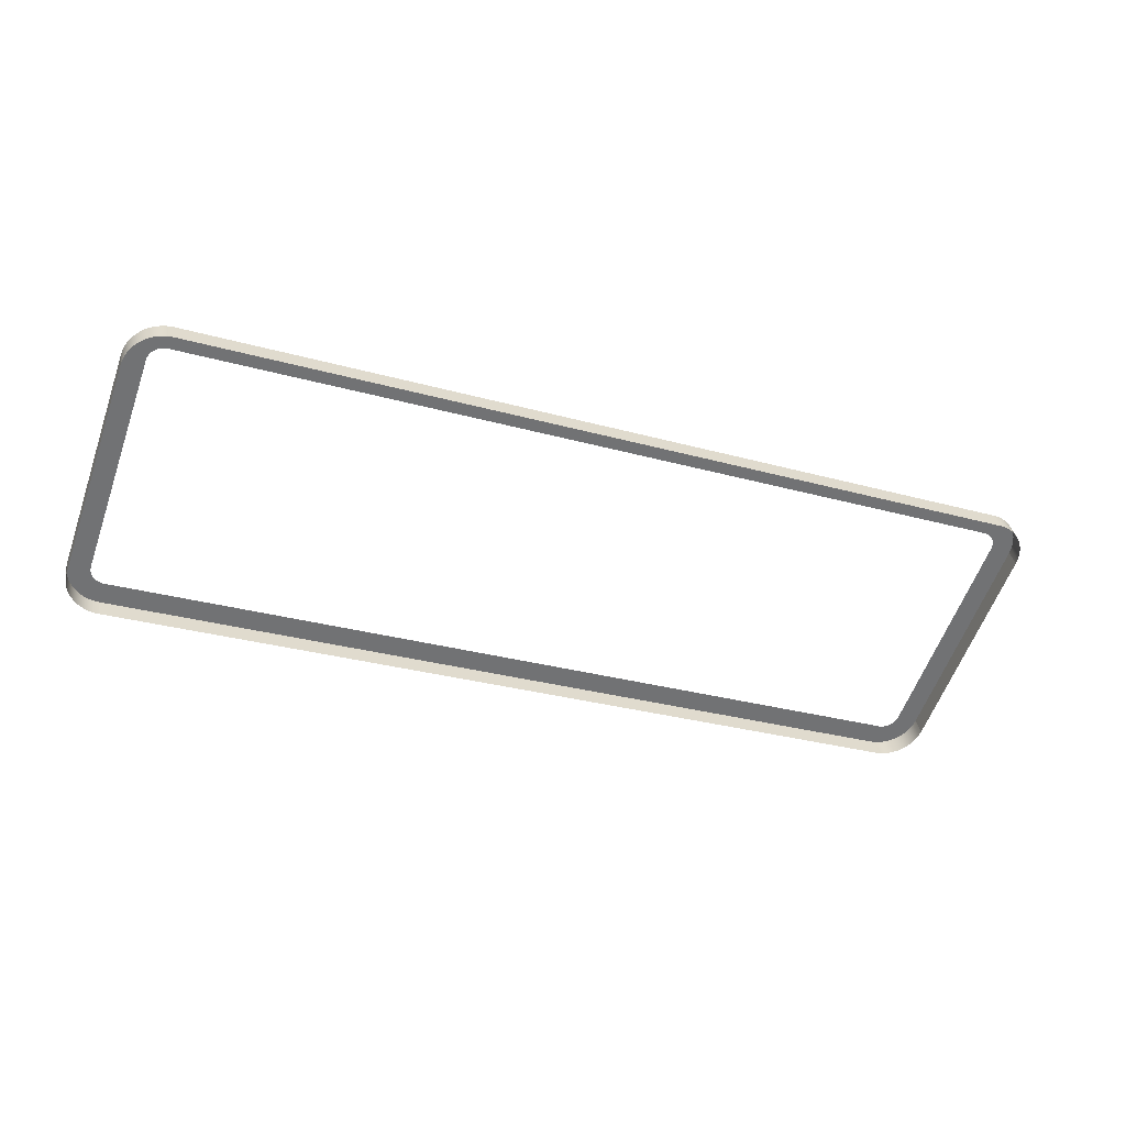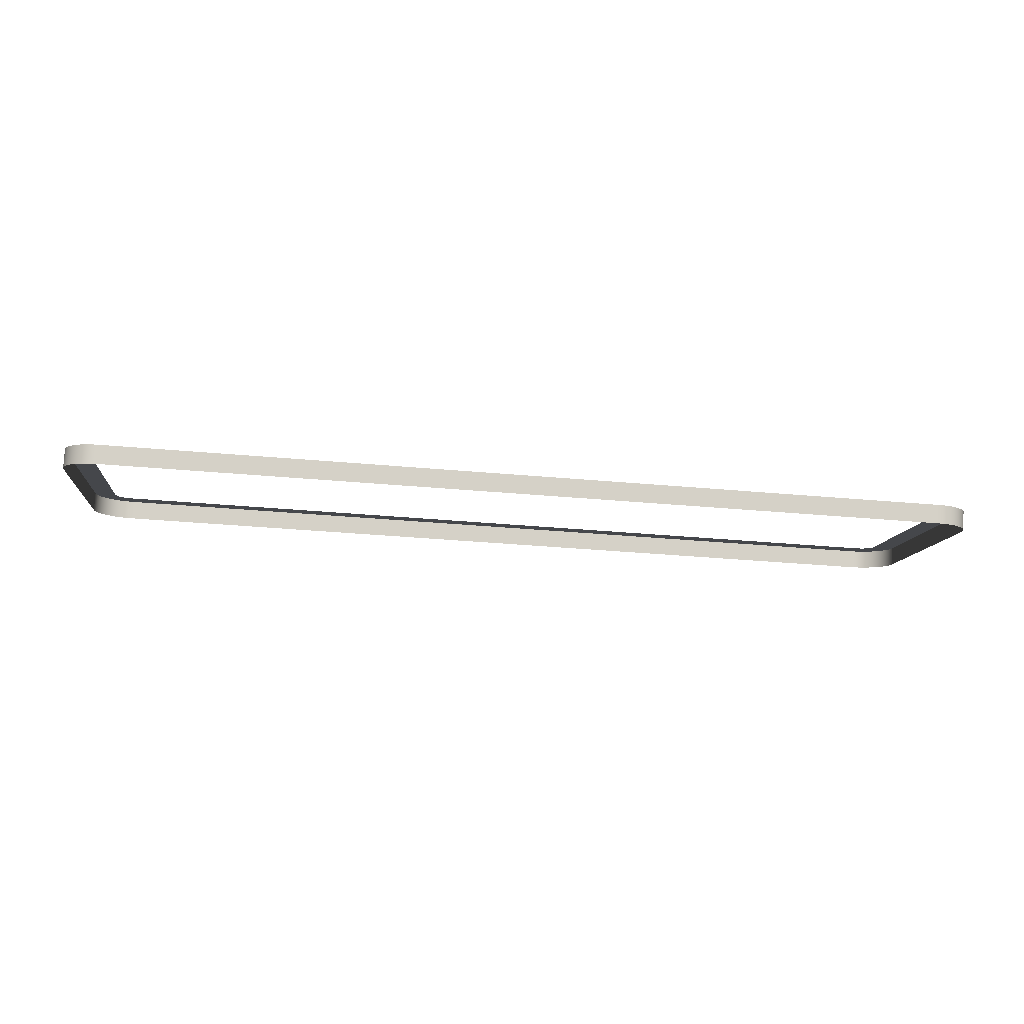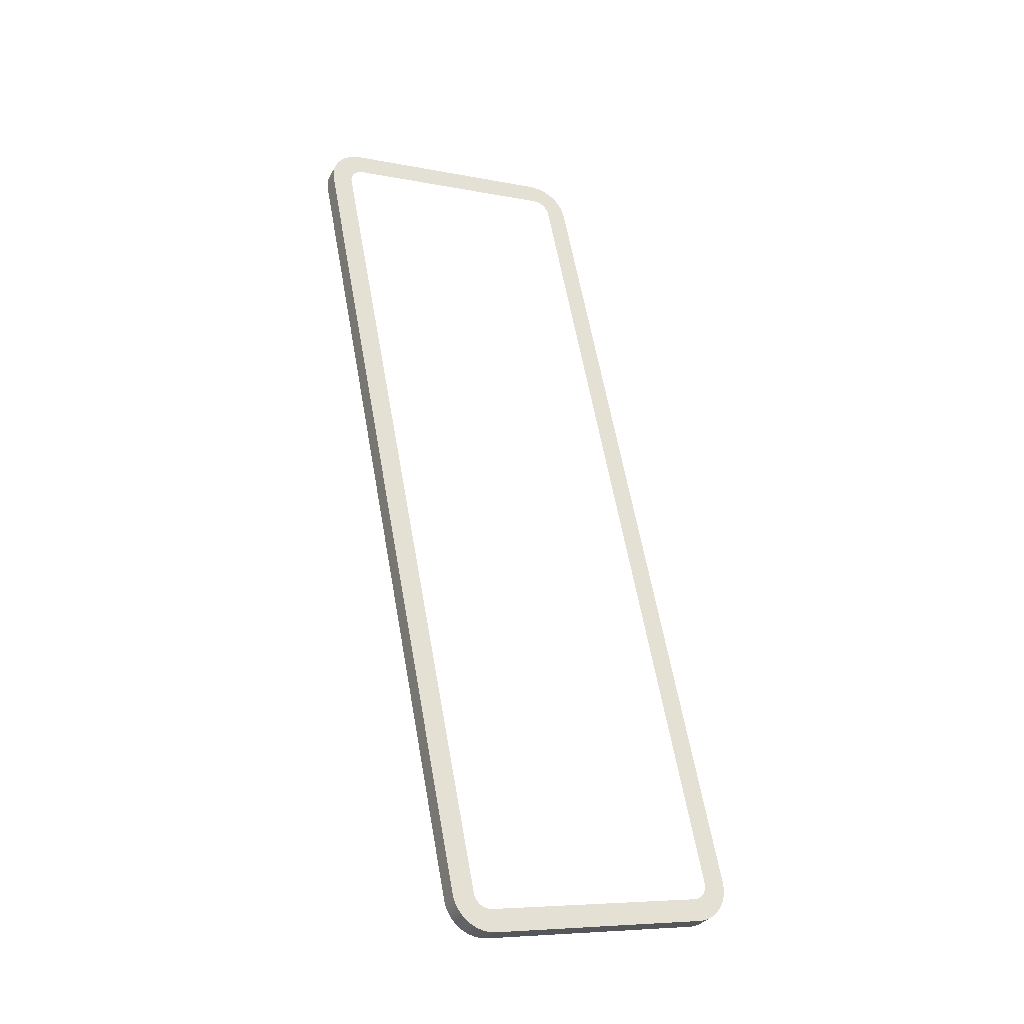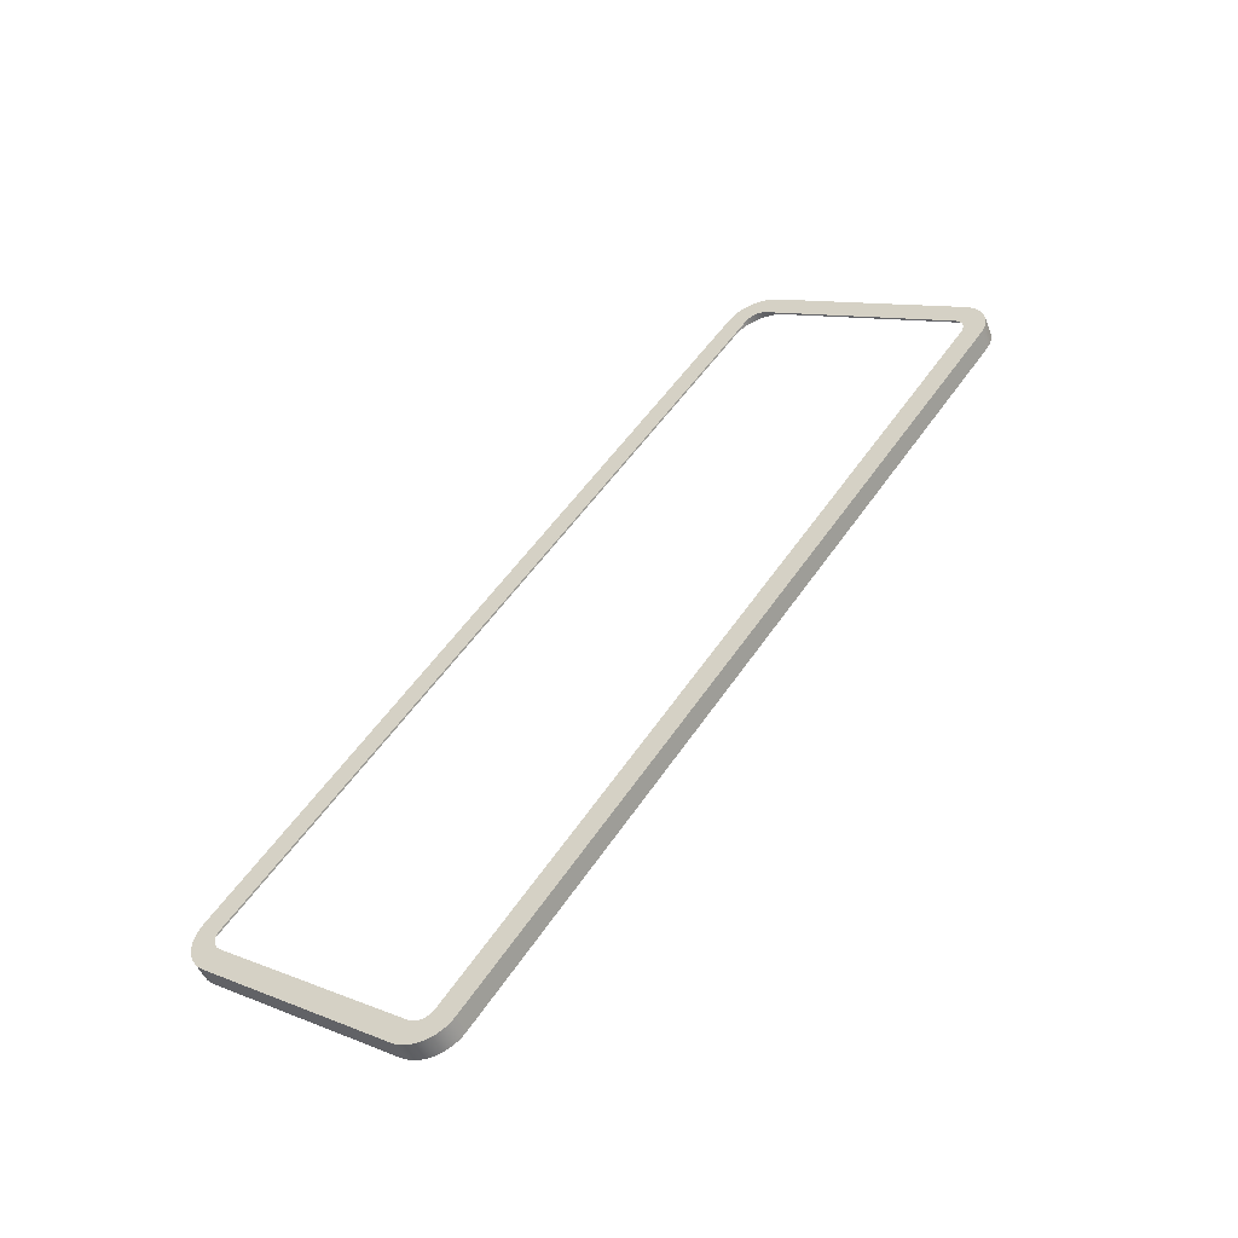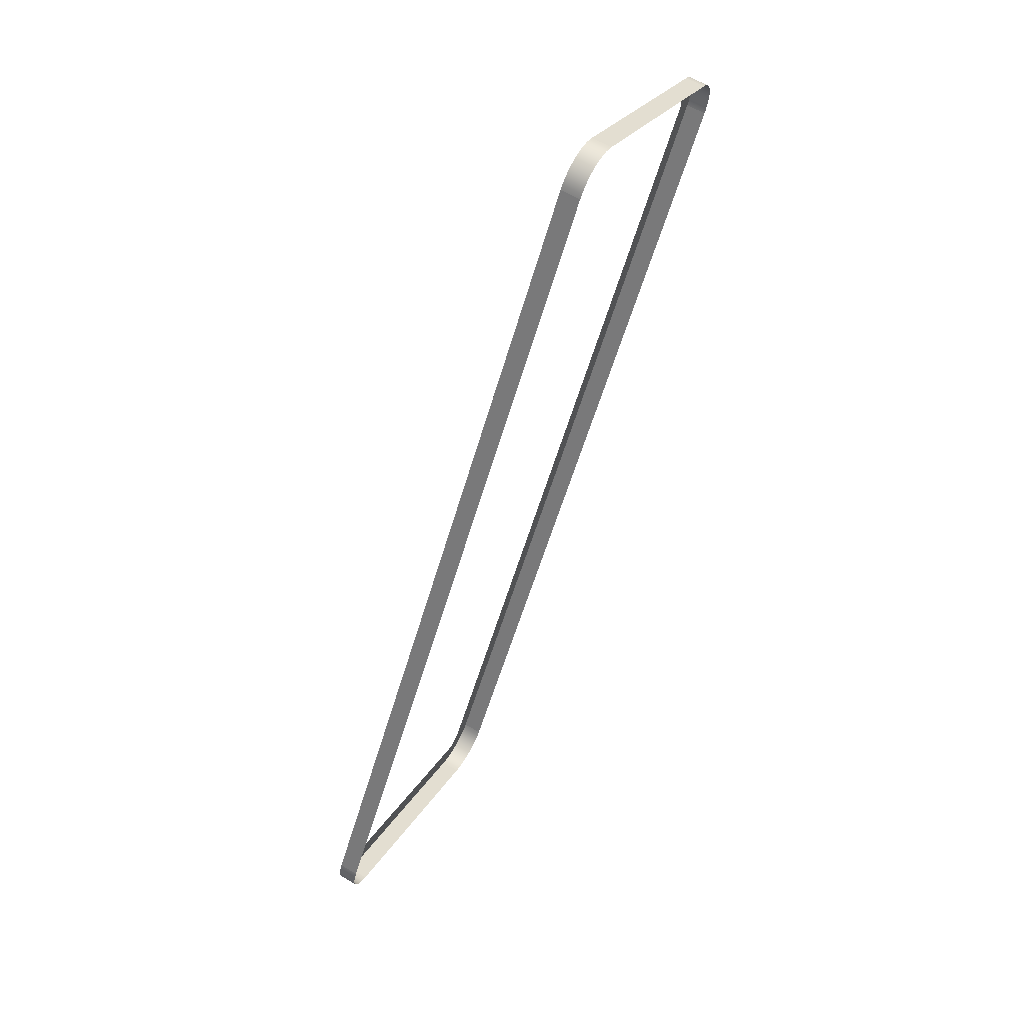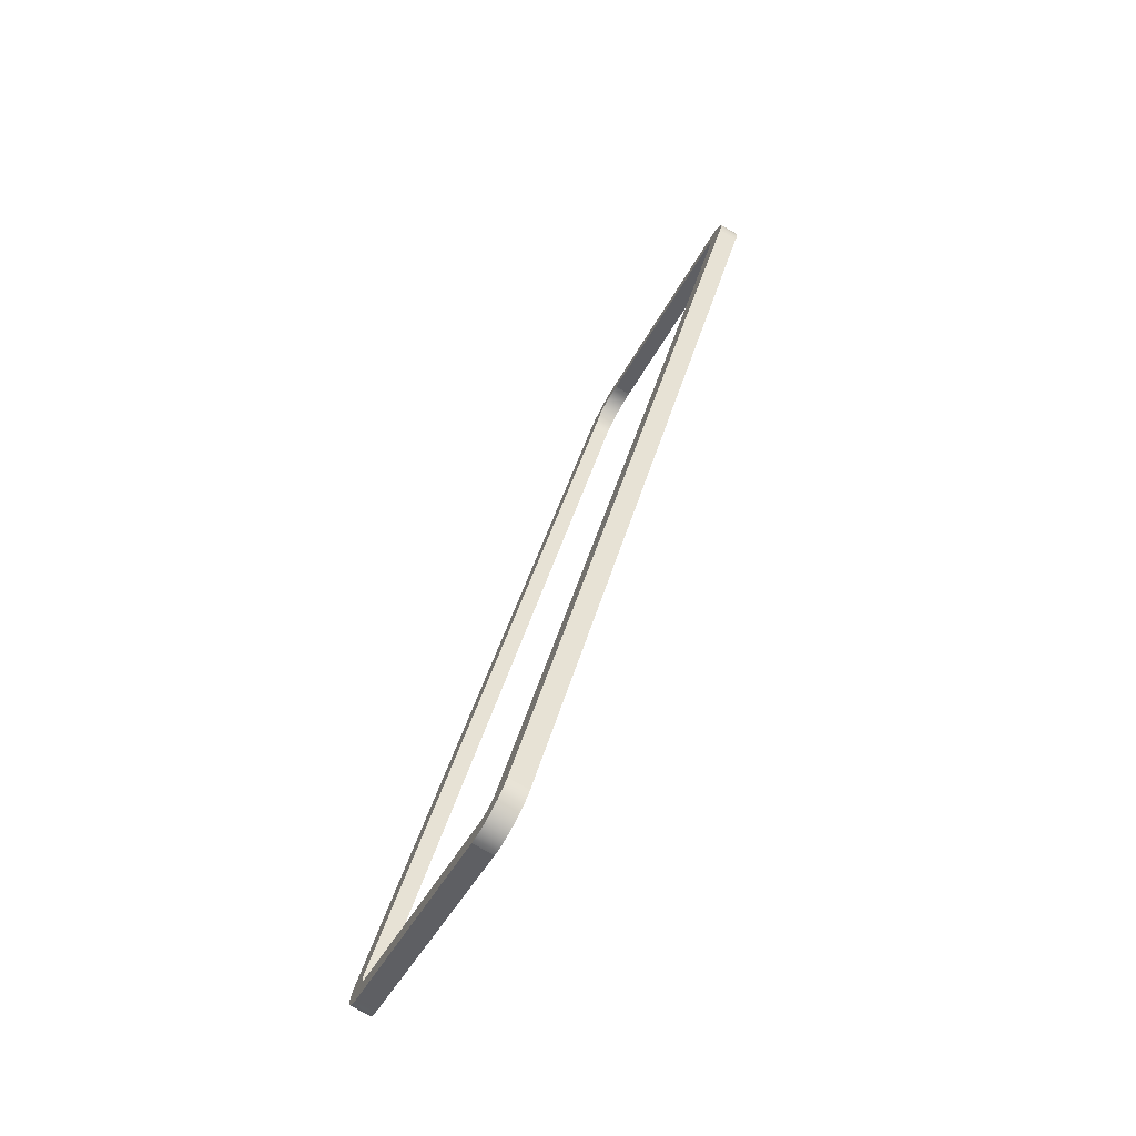
<metadata>
{"format":"obj","ext":"obj","renderer":"f3d","projection":"perspective","resolution":1024,"background":"white","views":[{"elev":-30.2,"azim":-22.0,"up":"+Z"},{"elev":-37.0,"azim":173.4,"up":"+Z"},{"elev":62.7,"azim":79.8,"up":"+Z"},{"elev":53.7,"azim":-56.6,"up":"+Z"},{"elev":-54.8,"azim":74.2,"up":"+Y"},{"elev":38.4,"azim":104.0,"up":"+Y"}]}
</metadata>
<code>
o #ID60
v 0.2602 -0.5008 0.358
v 0.2615 -0.4981 0.3695
v 0.2615 -0.5032 0.3592
v 0.2602 -0.4956 0.3683
v 0.2585 -0.4986 0.3568
v 0.2585 -0.4934 0.3672
v -0.2915 -0.6316 0.4363
v -0.2917 -0.506 0.3735
v -0.2917 -0.6289 0.435
v -0.2915 -0.5033 0.3721
v -0.2909 -0.6343 0.4376
v -0.2909 -0.5006 0.3708
v -0.29 -0.6368 0.4389
v -0.29 -0.4981 0.3695
v -0.2886 -0.6393 0.4401
v -0.2886 -0.4956 0.3683
v -0.2869 -0.6415 0.4413
v -0.2869 -0.4934 0.3672
v -0.2849 -0.6436 0.4423
v -0.2849 -0.4914 0.3662
v -0.2827 -0.6453 0.4432
v -0.2827 -0.4896 0.3653
v -0.2802 -0.6468 0.4439
v -0.2802 -0.4881 0.3645
v -0.2784 -0.6289 0.435
v -0.2774 -0.648 0.4445
v -0.2783 -0.6301 0.4355
v -0.278 -0.6312 0.4361
v -0.2776 -0.6323 0.4366
v -0.2771 -0.6333 0.4371
v -0.2746 -0.6489 0.4449
v -0.2764 -0.6343 0.4376
v -0.2755 -0.6351 0.4381
v -0.2746 -0.6359 0.4384
v -0.2716 -0.6494 0.4452
v -0.2735 -0.6365 0.4388
v -0.2723 -0.637 0.439
v -0.2711 -0.6374 0.4392
v -0.2686 -0.6496 0.4453
v -0.2699 -0.6376 0.4393
v -0.2686 -0.6377 0.4393
v 0.2401 -0.6496 0.4453
v 0.2401 -0.6377 0.4393
v 0.2432 -0.6494 0.4452
v 0.2414 -0.6376 0.4393
v 0.2427 -0.6374 0.4392
v 0.2439 -0.637 0.439
v 0.2461 -0.6489 0.4449
v 0.245 -0.6365 0.4388
v 0.2461 -0.6359 0.4384
v 0.2471 -0.6351 0.4381
v 0.249 -0.648 0.4445
v 0.2479 -0.6343 0.4376
v 0.2486 -0.6333 0.4371
v 0.2492 -0.6323 0.4366
v 0.2517 -0.6468 0.4439
v 0.2496 -0.6312 0.4361
v 0.2499 -0.6301 0.4355
v 0.2499 -0.6289 0.435
v 0.2499 -0.506 0.3735
v -0.2784 -0.506 0.3735
v -0.2774 -0.4869 0.3639
v -0.2783 -0.5048 0.3729
v -0.278 -0.5037 0.3724
v -0.2776 -0.5026 0.3718
v -0.2771 -0.5016 0.3713
v -0.2746 -0.486 0.3635
v -0.2764 -0.5006 0.3708
v -0.2755 -0.4998 0.3704
v -0.2746 -0.499 0.37
v -0.2716 -0.4855 0.3632
v -0.2735 -0.4984 0.3697
v -0.2723 -0.4979 0.3694
v -0.2711 -0.4975 0.3693
v -0.2686 -0.4853 0.3631
v -0.2699 -0.4973 0.3691
v -0.2686 -0.4972 0.3691
v 0.2401 -0.4972 0.3691
v 0.2401 -0.4853 0.3631
v 0.2414 -0.4973 0.3691
v 0.2432 -0.4855 0.3632
v 0.2427 -0.4975 0.3693
v 0.2439 -0.4979 0.3694
v 0.2461 -0.486 0.3635
v 0.245 -0.4984 0.3697
v 0.2461 -0.499 0.37
v 0.2471 -0.4998 0.3704
v 0.249 -0.4869 0.3639
v 0.2479 -0.5006 0.3708
v 0.2486 -0.5016 0.3713
v 0.2492 -0.5026 0.3718
v 0.2517 -0.4881 0.3645
v 0.2496 -0.5037 0.3724
v 0.2499 -0.5048 0.3729
v 0.2542 -0.6453 0.4432
v 0.2542 -0.4896 0.3653
v 0.2565 -0.6436 0.4423
v 0.2565 -0.4914 0.3662
v 0.2585 -0.6415 0.4413
v 0.2585 -0.4934 0.3672
v 0.2602 -0.6393 0.4401
v 0.2602 -0.4956 0.3683
v 0.2615 -0.6368 0.4389
v 0.2615 -0.4981 0.3695
v 0.2625 -0.6343 0.4376
v 0.2625 -0.5006 0.3708
v 0.2631 -0.6316 0.4363
v 0.2631 -0.5033 0.3721
v 0.2633 -0.6289 0.435
v 0.2633 -0.506 0.3735
v 0.2625 -0.5006 0.3708
v 0.2625 -0.5058 0.3605
v 0.2565 -0.4965 0.3558
v 0.2565 -0.4914 0.3662
v 0.2401 -0.6496 0.4453
v -0.2686 -0.6548 0.435
v 0.2401 -0.6548 0.435
v -0.2686 -0.6496 0.4453
v 0.2432 -0.6494 0.4452
v 0.2401 -0.6548 0.435
v 0.2432 -0.6546 0.4349
v 0.2401 -0.6496 0.4453
v 0.2461 -0.6489 0.4449
v 0.2461 -0.6541 0.4346
v 0.249 -0.648 0.4445
v 0.249 -0.6532 0.4342
v 0.2517 -0.6468 0.4439
v 0.2517 -0.652 0.4336
v 0.2542 -0.6453 0.4432
v 0.2542 -0.6505 0.4328
v 0.2565 -0.6436 0.4423
v 0.2565 -0.6487 0.4319
v 0.2585 -0.6467 0.4309
v 0.2585 -0.6415 0.4413
v 0.2602 -0.6444 0.4298
v 0.2602 -0.6393 0.4401
v 0.2615 -0.642 0.4286
v 0.2615 -0.6368 0.4389
v 0.2625 -0.6394 0.4273
v 0.2625 -0.6343 0.4376
v 0.2631 -0.6368 0.426
v 0.2631 -0.6316 0.4363
v 0.2633 -0.6341 0.4246
v 0.2633 -0.6289 0.435
v 0.2633 -0.5112 0.3631
v 0.2633 -0.6289 0.435
v 0.2633 -0.6341 0.4246
v 0.2633 -0.506 0.3735
v 0.2631 -0.5085 0.3618
v 0.2633 -0.506 0.3735
v 0.2633 -0.5112 0.3631
v 0.2631 -0.5033 0.3721
v 0.2542 -0.4896 0.3653
v 0.2542 -0.4947 0.3549
v 0.2517 -0.4881 0.3645
v 0.2517 -0.4932 0.3542
v 0.249 -0.4869 0.3639
v 0.249 -0.492 0.3536
v 0.2461 -0.486 0.3635
v 0.2461 -0.4912 0.3532
v 0.2432 -0.4855 0.3632
v 0.2432 -0.4906 0.3529
v 0.2401 -0.4853 0.3631
v 0.2401 -0.4905 0.3528
v -0.2686 -0.4853 0.3631
v 0.2401 -0.4905 0.3528
v -0.2686 -0.4905 0.3528
v 0.2401 -0.4853 0.3631
v -0.2716 -0.4906 0.3529
v -0.2686 -0.4853 0.3631
v -0.2686 -0.4905 0.3528
v -0.2716 -0.4855 0.3632
v -0.2746 -0.4912 0.3532
v -0.2746 -0.486 0.3635
v -0.2774 -0.492 0.3536
v -0.2774 -0.4869 0.3639
v -0.2802 -0.4932 0.3542
v -0.2802 -0.4881 0.3645
v -0.2827 -0.4947 0.3549
v -0.2827 -0.4896 0.3653
v -0.2849 -0.4965 0.3558
v -0.2849 -0.4914 0.3662
v -0.2869 -0.4934 0.3672
v -0.2869 -0.4986 0.3568
v -0.2886 -0.4956 0.3683
v -0.2886 -0.5008 0.358
v -0.29 -0.4981 0.3695
v -0.29 -0.5032 0.3592
v -0.2909 -0.5006 0.3708
v -0.2909 -0.5058 0.3605
v -0.2915 -0.5033 0.3721
v -0.2915 -0.5085 0.3618
v -0.2917 -0.506 0.3735
v -0.2917 -0.5112 0.3631
v -0.2917 -0.6289 0.435
v -0.2917 -0.5112 0.3631
v -0.2917 -0.6341 0.4246
v -0.2917 -0.506 0.3735
v -0.2915 -0.6316 0.4363
v -0.2917 -0.6341 0.4246
v -0.2915 -0.6368 0.426
v -0.2917 -0.6289 0.435
v -0.2909 -0.6343 0.4376
v -0.2909 -0.6394 0.4273
v -0.29 -0.6368 0.4389
v -0.29 -0.642 0.4286
v -0.2886 -0.6393 0.4401
v -0.2886 -0.6444 0.4298
v -0.2869 -0.6415 0.4413
v -0.2869 -0.6467 0.4309
v -0.2849 -0.6436 0.4423
v -0.2849 -0.6487 0.4319
v -0.2827 -0.6505 0.4328
v -0.2827 -0.6453 0.4432
v -0.2802 -0.652 0.4336
v -0.2802 -0.6468 0.4439
v -0.2774 -0.6532 0.4342
v -0.2774 -0.648 0.4445
v -0.2746 -0.6541 0.4346
v -0.2746 -0.6489 0.4449
v -0.2716 -0.6546 0.4349
v -0.2716 -0.6494 0.4452
v -0.2686 -0.6548 0.435
v -0.2686 -0.6496 0.4453
f 1 2 3
f 2 1 4
f 5 4 1
f 4 5 6
f 7 8 9
f 8 7 10
f 10 7 11
f 10 11 12
f 12 11 13
f 12 13 14
f 14 13 15
f 14 15 16
f 16 15 17
f 16 17 18
f 18 17 19
f 18 19 20
f 20 19 21
f 20 21 22
f 22 21 23
f 22 23 24
f 24 23 25
f 25 23 26
f 25 26 27
f 27 26 28
f 28 26 29
f 29 26 30
f 30 26 31
f 30 31 32
f 32 31 33
f 33 31 34
f 34 31 35
f 34 35 36
f 36 35 37
f 37 35 38
f 38 35 39
f 38 39 40
f 40 39 41
f 41 39 42
f 41 42 43
f 43 42 44
f 43 44 45
f 45 44 46
f 46 44 47
f 47 44 48
f 47 48 49
f 49 48 50
f 50 48 51
f 51 48 52
f 51 52 53
f 53 52 54
f 54 52 55
f 55 52 56
f 55 56 57
f 57 56 58
f 58 56 59
f 59 56 60
f 24 61 62
f 61 24 25
f 62 61 63
f 62 63 64
f 62 64 65
f 62 65 66
f 62 66 67
f 67 66 68
f 67 68 69
f 67 69 70
f 67 70 71
f 71 70 72
f 71 72 73
f 71 73 74
f 71 74 75
f 75 74 76
f 75 76 77
f 75 77 78
f 75 78 79
f 79 78 80
f 79 80 81
f 81 80 82
f 81 82 83
f 81 83 84
f 84 83 85
f 84 85 86
f 84 86 87
f 84 87 88
f 88 87 89
f 88 89 90
f 88 90 91
f 88 91 92
f 92 91 93
f 92 93 94
f 92 94 60
f 92 60 56
f 92 56 95
f 92 95 96
f 96 95 97
f 96 97 98
f 98 97 99
f 98 99 100
f 100 99 101
f 100 101 102
f 102 101 103
f 102 103 104
f 104 103 105
f 104 105 106
f 106 105 107
f 106 107 108
f 108 107 109
f 108 109 110
f 3 111 112
f 111 3 2
f 113 6 5
f 6 113 114
f 115 116 117
f 116 115 118
f 119 120 121
f 120 119 122
f 123 121 124
f 121 123 119
f 125 124 126
f 124 125 123
f 127 126 128
f 126 127 125
f 129 128 130
f 128 129 127
f 131 130 132
f 130 131 129
f 133 131 132
f 131 133 134
f 135 134 133
f 134 135 136
f 137 136 135
f 136 137 138
f 139 138 137
f 138 139 140
f 141 140 139
f 140 141 142
f 143 142 141
f 142 143 144
f 145 146 147
f 146 145 148
f 149 150 151
f 150 149 152
f 112 152 149
f 152 112 111
f 153 113 154
f 113 153 114
f 155 154 156
f 154 155 153
f 157 156 158
f 156 157 155
f 159 158 160
f 158 159 157
f 161 160 162
f 160 161 159
f 163 162 164
f 162 163 161
f 165 166 167
f 166 165 168
f 169 170 171
f 170 169 172
f 173 172 169
f 172 173 174
f 175 174 173
f 174 175 176
f 177 176 175
f 176 177 178
f 179 178 177
f 178 179 180
f 181 180 179
f 180 181 182
f 183 181 184
f 181 183 182
f 185 184 186
f 184 185 183
f 187 186 188
f 186 187 185
f 189 188 190
f 188 189 187
f 191 190 192
f 190 191 189
f 193 192 194
f 192 193 191
f 195 196 197
f 196 195 198
f 199 200 201
f 200 199 202
f 203 201 204
f 201 203 199
f 205 204 206
f 204 205 203
f 207 206 208
f 206 207 205
f 209 208 210
f 208 209 207
f 211 210 212
f 210 211 209
f 213 211 212
f 211 213 214
f 215 214 213
f 214 215 216
f 217 216 215
f 216 217 218
f 219 218 217
f 218 219 220
f 221 220 219
f 220 221 222
f 223 222 221
f 222 223 224

</code>
